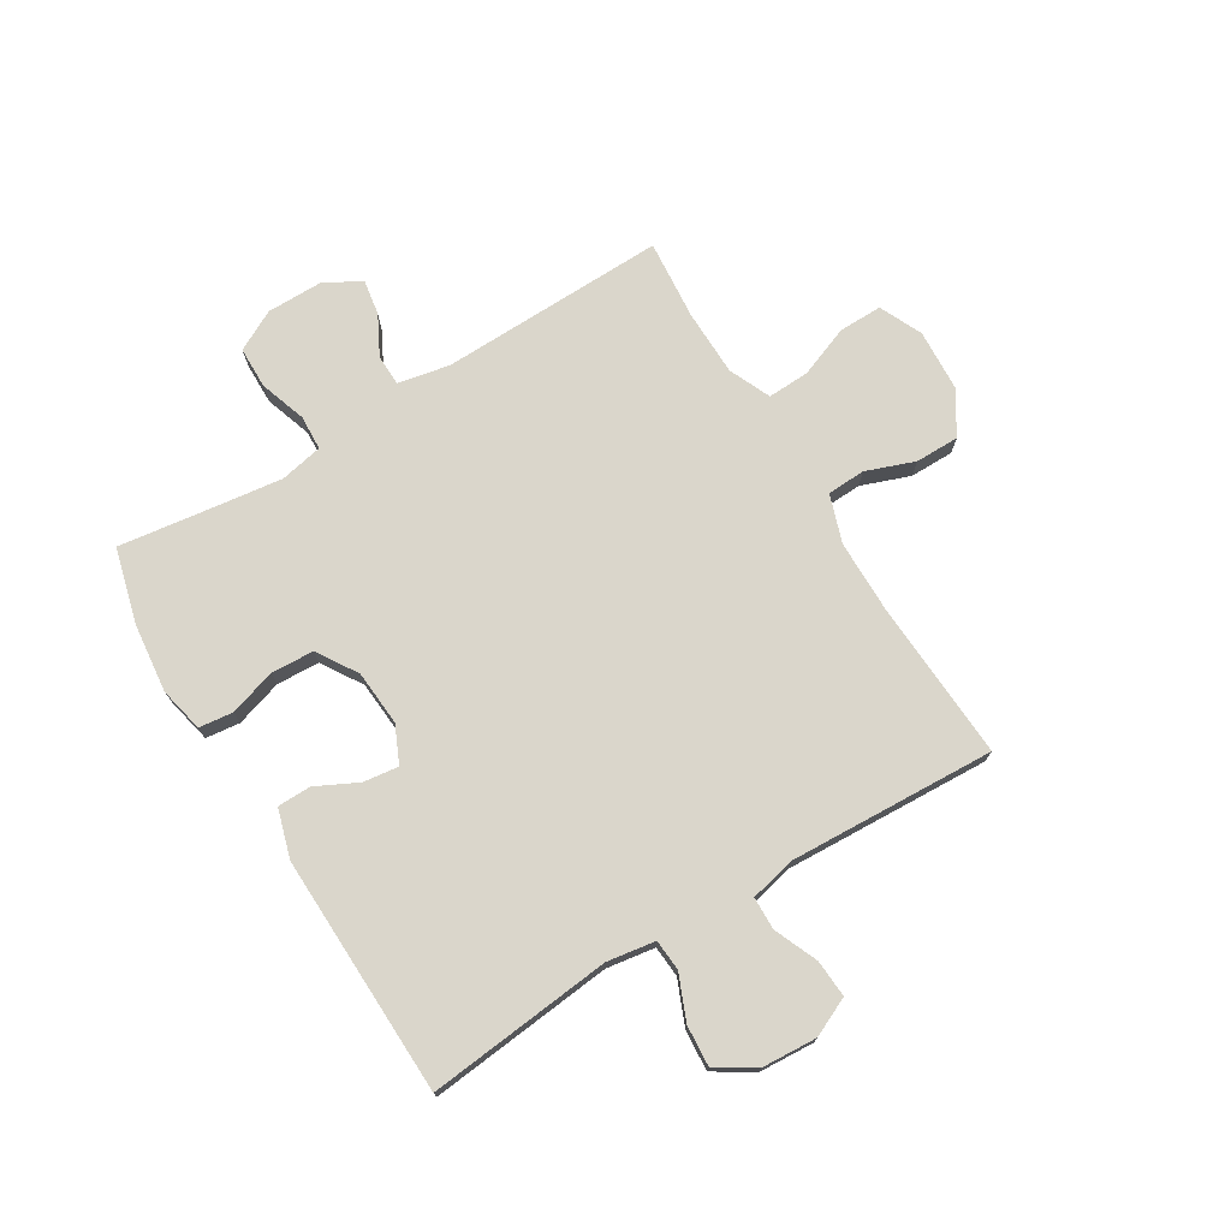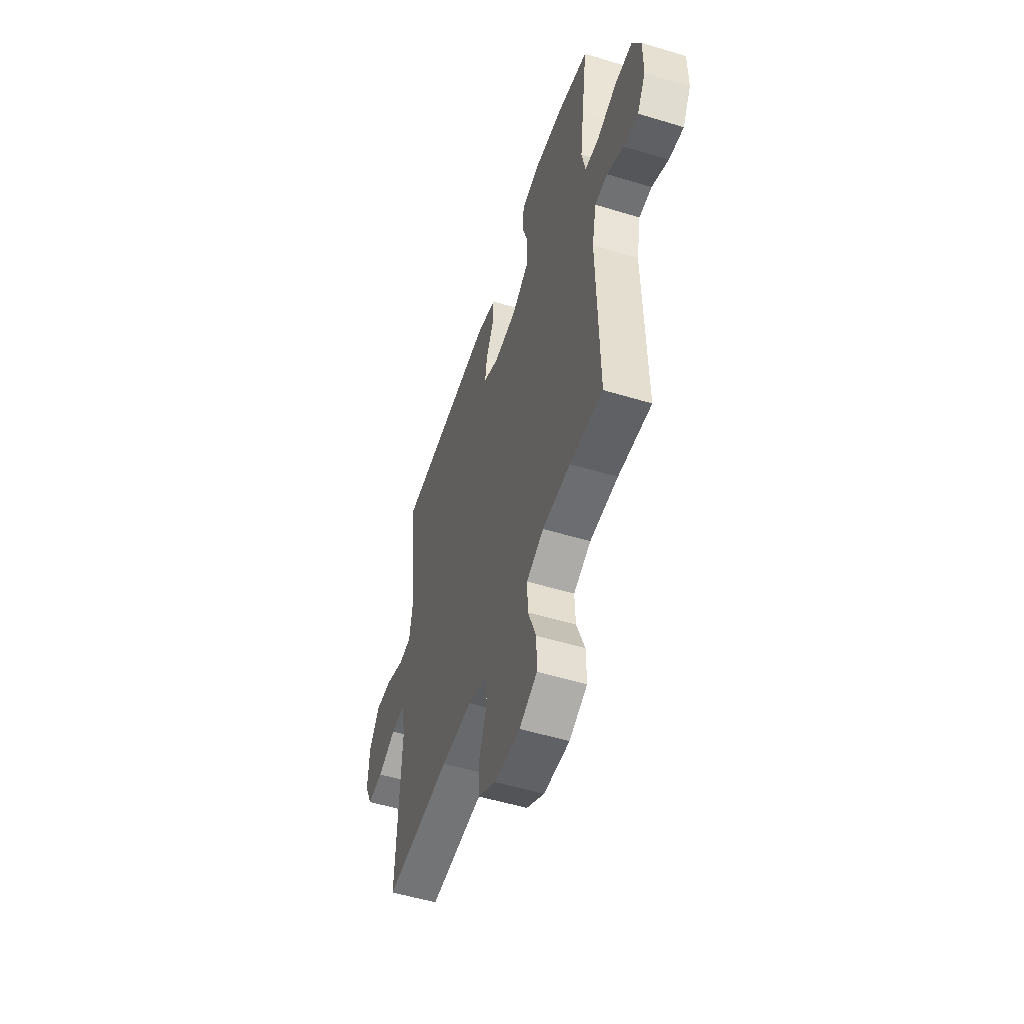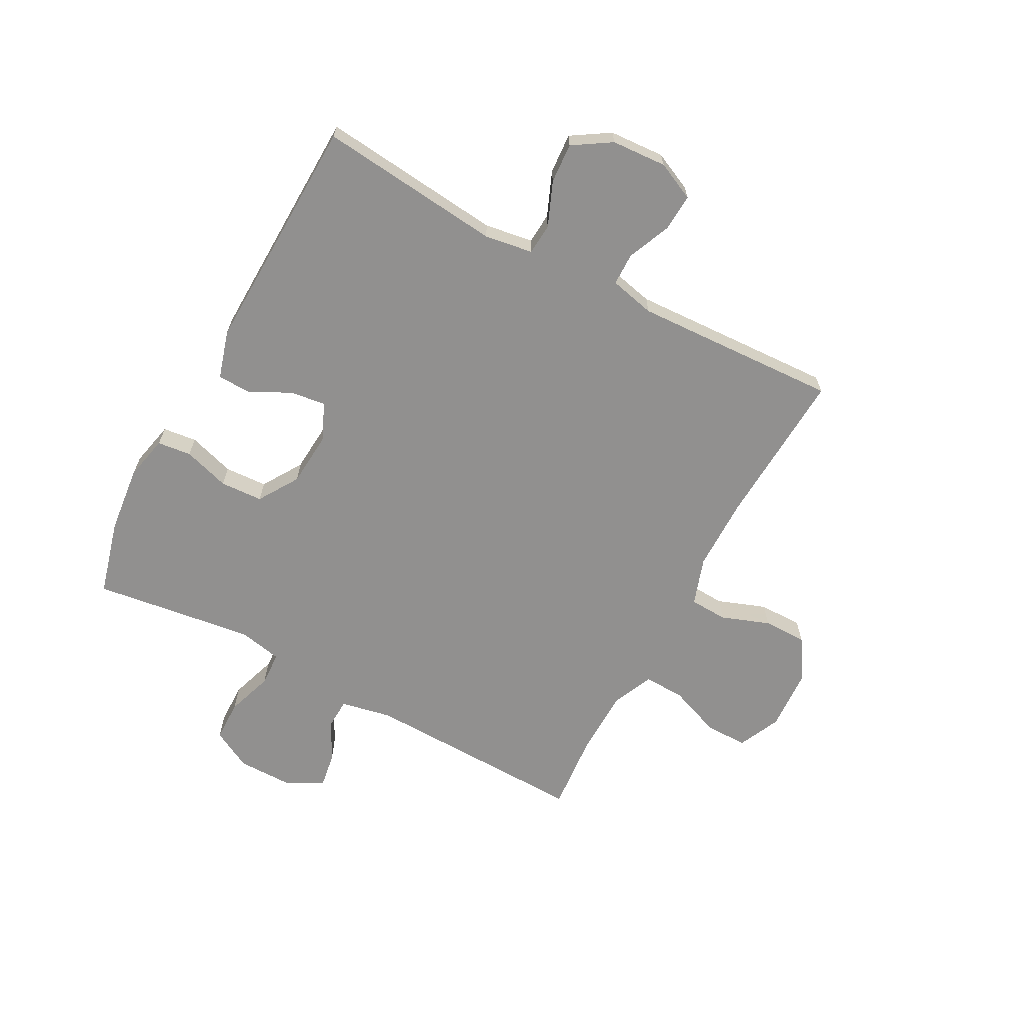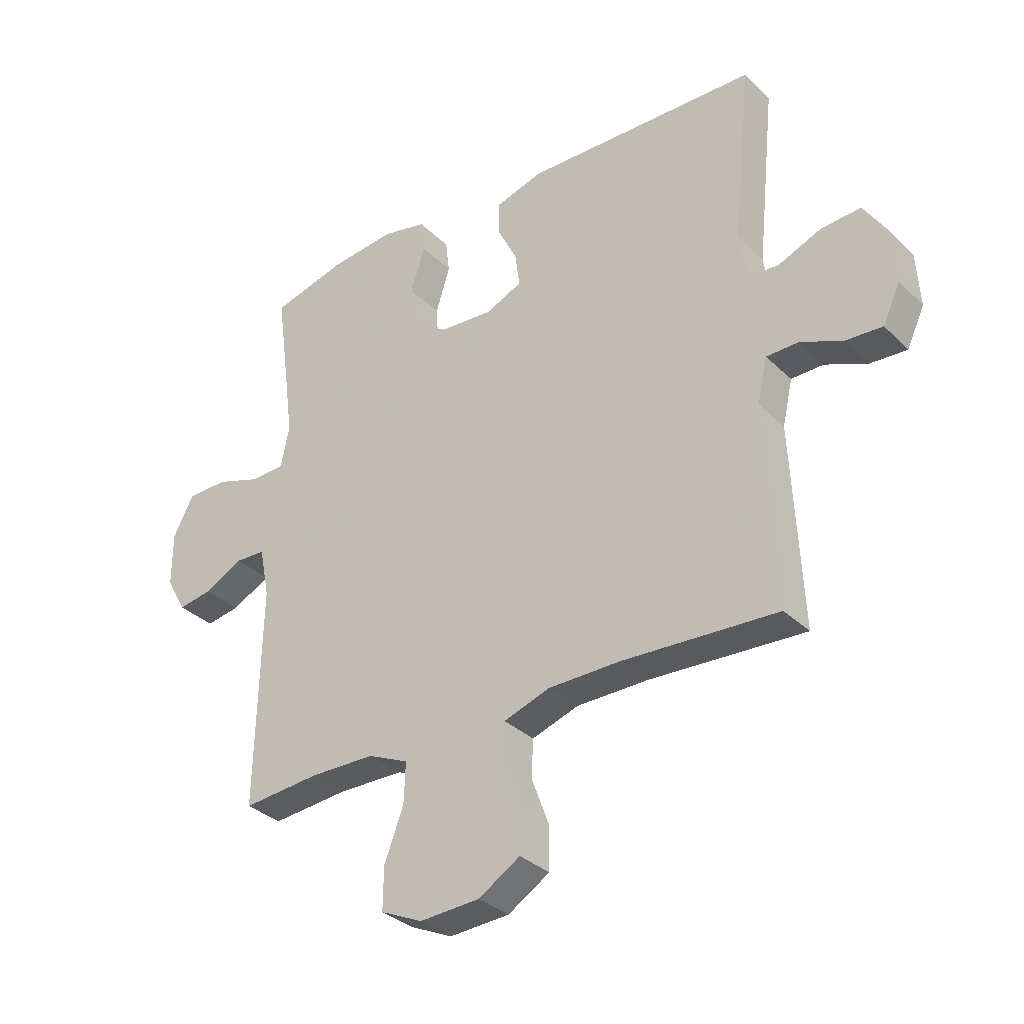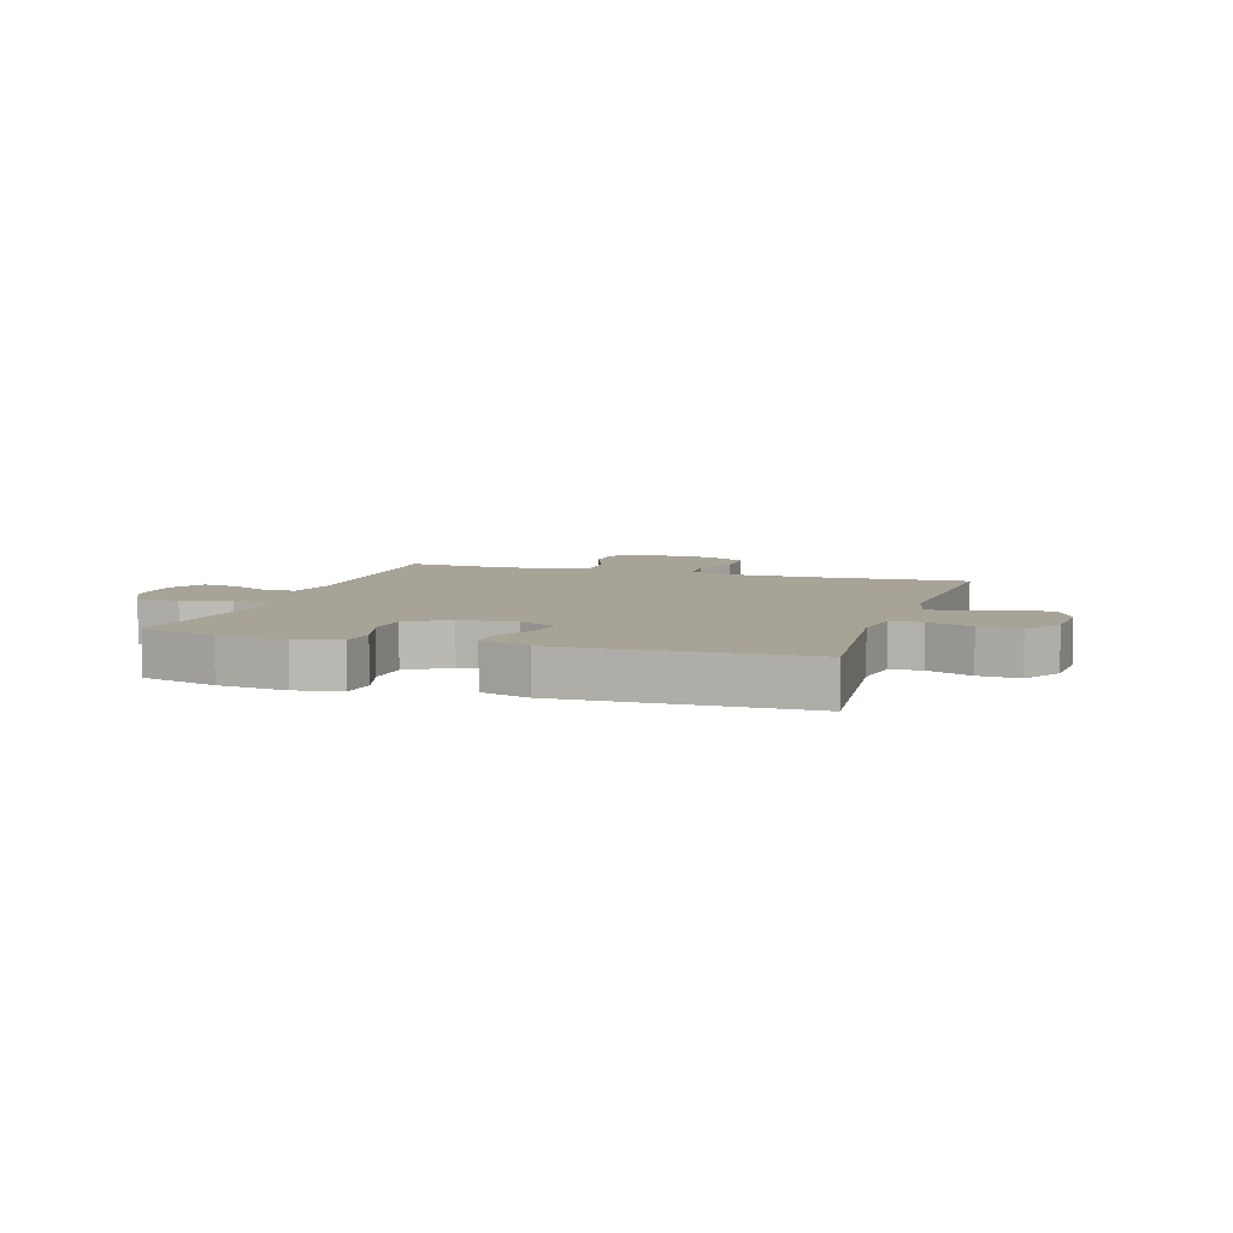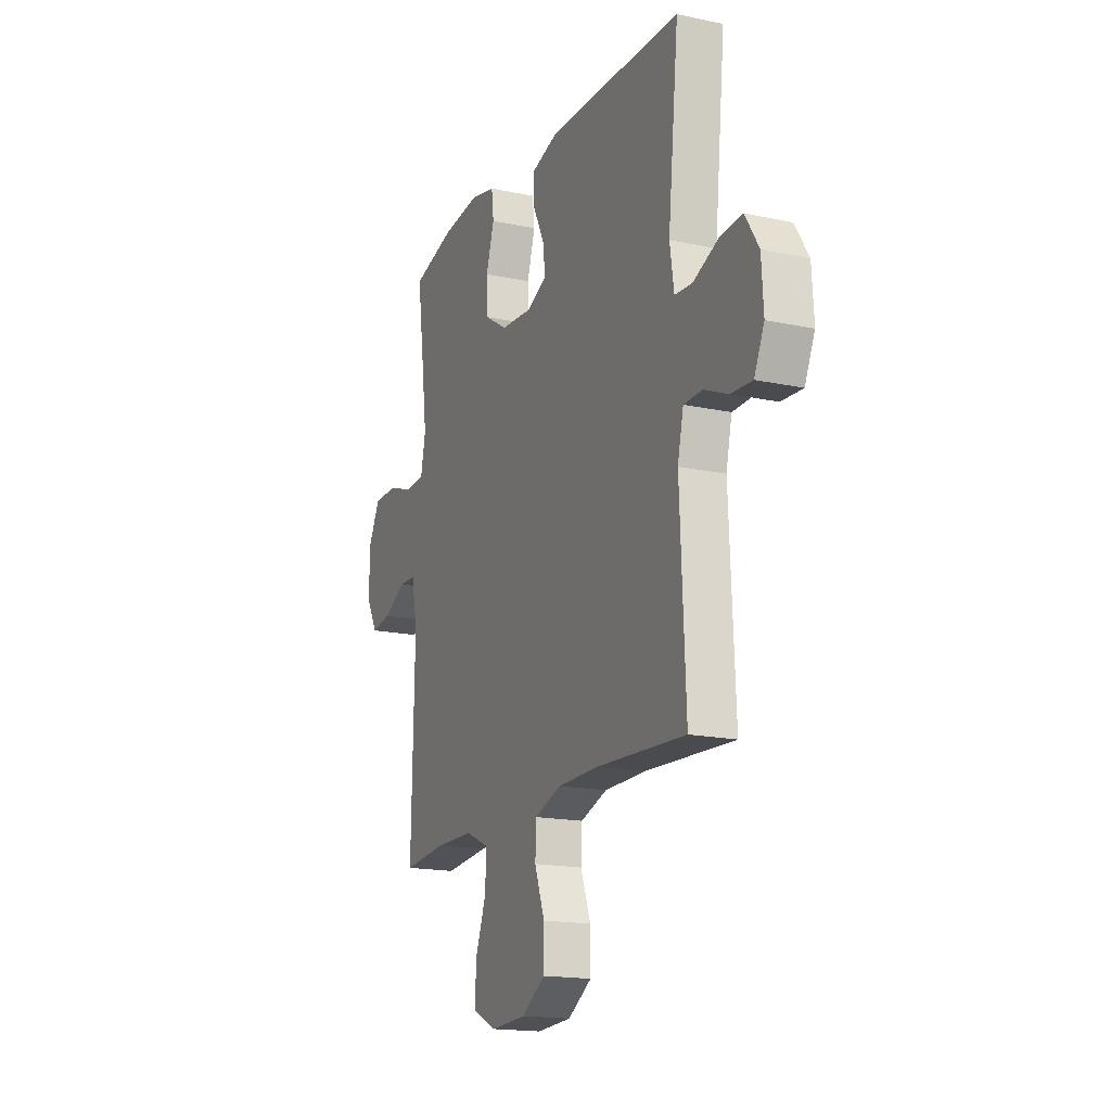
<metadata>
{"format":"obj","ext":"obj","renderer":"f3d","projection":"perspective","resolution":1024,"background":"white","views":[{"elev":73.8,"azim":58.6,"up":"+Y"},{"elev":-53.1,"azim":-108.0,"up":"+Z"},{"elev":-65.7,"azim":61.7,"up":"+Y"},{"elev":-33.0,"azim":37.5,"up":"+Z"},{"elev":6.7,"azim":17.7,"up":"+Y"},{"elev":-17.1,"azim":66.8,"up":"+Z"}]}
</metadata>
<code>
v 0.5 0.07 -0.5
v 0.226 0.07 -0.485
v 0.097 0.07 -0.486
v 0.014 0.07 -0.514
v 0.011 0.07 -0.58
v 0.042 0.07 -0.664
v 0.042 0.07 -0.74
v -0.032 0.07 -0.786
v -0.139 0.07 -0.792
v -0.213 0.07 -0.758
v -0.212 0.07 -0.683
v -0.178 0.07 -0.594
v -0.175 0.07 -0.522
v -0.247 0.07 -0.49
v -0.363 0.07 -0.488
v -0.5 0.07 -0.5
v -0.491 0.07 -0.108
v -0.509 0.07 -0.019
v -0.562 0.07 -0.017
v -0.631 0.07 -0.053
v -0.692 0.07 -0.063
v -0.727 0.07 0
v -0.727 0.07 0.097
v -0.69 0.07 0.167
v -0.618 0.07 0.168
v -0.537 0.07 0.141
v -0.477 0.07 0.144
v -0.462 0.07 0.218
v -0.477 0.07 0.333
v -0.5 0.07 0.5
v -0.369 0.07 0.535
v -0.251 0.07 0.548
v -0.173 0.07 0.531
v -0.166 0.07 0.472
v -0.191 0.07 0.391
v -0.187 0.07 0.317
v -0.117 0.07 0.273
v -0.021 0.07 0.266
v 0.043 0.07 0.295
v 0.035 0.07 0.356
v -0.001 0.07 0.428
v 0 0.07 0.486
v 0.084 0.07 0.511
v 0.5 0.07 0.5
v 0.467 0.07 0.181
v 0.48 0.07 0.097
v 0.534 0.07 0.093
v 0.611 0.07 0.125
v 0.681 0.07 0.13
v 0.723 0.07 0.064
v 0.729 0.07 -0.032
v 0.698 0.07 -0.099
v 0.633 0.07 -0.095
v 0.558 0.07 -0.063
v 0.501 0.07 -0.064
v 0.483 0.07 -0.143
v 0.5 0 -0.5
v 0.226 0 -0.485
v 0.097 0 -0.486
v 0.014 0 -0.514
v 0.011 0 -0.58
v 0.042 0 -0.664
v 0.042 0 -0.74
v -0.032 0 -0.786
v -0.139 0 -0.792
v -0.213 0 -0.758
v -0.212 0 -0.683
v -0.178 0 -0.594
v -0.175 0 -0.522
v -0.247 0 -0.49
v -0.363 0 -0.488
v -0.5 0 -0.5
v -0.491 0 -0.108
v -0.509 0 -0.019
v -0.562 0 -0.017
v -0.631 0 -0.053
v -0.692 0 -0.063
v -0.727 0 0
v -0.727 0 0.097
v -0.69 0 0.167
v -0.618 0 0.168
v -0.537 0 0.141
v -0.477 0 0.144
v -0.462 0 0.218
v -0.477 0 0.333
v -0.5 0 0.5
v -0.369 0 0.535
v -0.251 0 0.548
v -0.173 0 0.531
v -0.166 0 0.472
v -0.191 0 0.391
v -0.187 0 0.317
v -0.117 0 0.273
v -0.021 0 0.266
v 0.043 0 0.295
v 0.035 0 0.356
v -0.001 0 0.428
v 0 0 0.486
v 0.084 0 0.511
v 0.5 0 0.5
v 0.467 0 0.181
v 0.48 0 0.097
v 0.534 0 0.093
v 0.611 0 0.125
v 0.681 0 0.13
v 0.723 0 0.064
v 0.729 0 -0.032
v 0.698 0 -0.099
v 0.633 0 -0.095
v 0.558 0 -0.063
v 0.501 0 -0.064
v 0.483 0 -0.143
f 52 53 54
f 51 52 54
f 50 51 54
f 49 50 54
f 48 49 54
f 47 48 54
f 46 47 54 55
f 45 46 55 56
f 43 44 45
f 42 43 45
f 41 42 45
f 40 41 45
f 56 1 2
f 45 56 2
f 40 45 2
f 39 40 2
f 33 34 35
f 32 33 35
f 31 32 35
f 30 31 35
f 29 30 35
f 28 29 35 36
f 27 28 36 37
f 24 25 26
f 23 24 26
f 22 23 26
f 21 22 26
f 20 21 26
f 19 20 26
f 18 19 26 27
f 27 37 38
f 18 27 38
f 17 18 38
f 10 11 12
f 9 10 12
f 8 9 12
f 7 8 12
f 6 7 12
f 5 6 12
f 4 5 12 13
f 3 4 13 14
f 39 2 3
f 17 38 39
f 16 17 39
f 15 16 39
f 3 14 15 39
f 110 109 108
f 110 108 107
f 110 107 106
f 110 106 105
f 110 105 104
f 110 104 103
f 111 110 103 102
f 112 111 102 101
f 101 100 99
f 101 99 98
f 101 98 97
f 101 97 96
f 58 57 112
f 58 112 101
f 58 101 96
f 58 96 95
f 91 90 89
f 91 89 88
f 91 88 87
f 91 87 86
f 91 86 85
f 92 91 85 84
f 93 92 84 83
f 82 81 80
f 82 80 79
f 82 79 78
f 82 78 77
f 82 77 76
f 82 76 75
f 83 82 75 74
f 94 93 83
f 94 83 74
f 94 74 73
f 68 67 66
f 68 66 65
f 68 65 64
f 68 64 63
f 68 63 62
f 68 62 61
f 69 68 61 60
f 70 69 60 59
f 59 58 95
f 95 94 73
f 95 73 72
f 95 72 71
f 95 71 70 59
f 1 57 58 2
f 2 58 59 3
f 3 59 60 4
f 4 60 61 5
f 5 61 62 6
f 6 62 63 7
f 7 63 64 8
f 8 64 65 9
f 9 65 66 10
f 10 66 67 11
f 11 67 68 12
f 12 68 69 13
f 13 69 70 14
f 14 70 71 15
f 15 71 72 16
f 16 72 73 17
f 17 73 74 18
f 18 74 75 19
f 19 75 76 20
f 20 76 77 21
f 21 77 78 22
f 22 78 79 23
f 23 79 80 24
f 24 80 81 25
f 25 81 82 26
f 26 82 83 27
f 27 83 84 28
f 28 84 85 29
f 29 85 86 30
f 30 86 87 31
f 31 87 88 32
f 32 88 89 33
f 33 89 90 34
f 34 90 91 35
f 35 91 92 36
f 36 92 93 37
f 37 93 94 38
f 38 94 95 39
f 39 95 96 40
f 40 96 97 41
f 41 97 98 42
f 42 98 99 43
f 43 99 100 44
f 44 100 101 45
f 45 101 102 46
f 46 102 103 47
f 47 103 104 48
f 48 104 105 49
f 49 105 106 50
f 50 106 107 51
f 51 107 108 52
f 52 108 109 53
f 53 109 110 54
f 54 110 111 55
f 55 111 112 56
f 56 112 57 1

</code>
